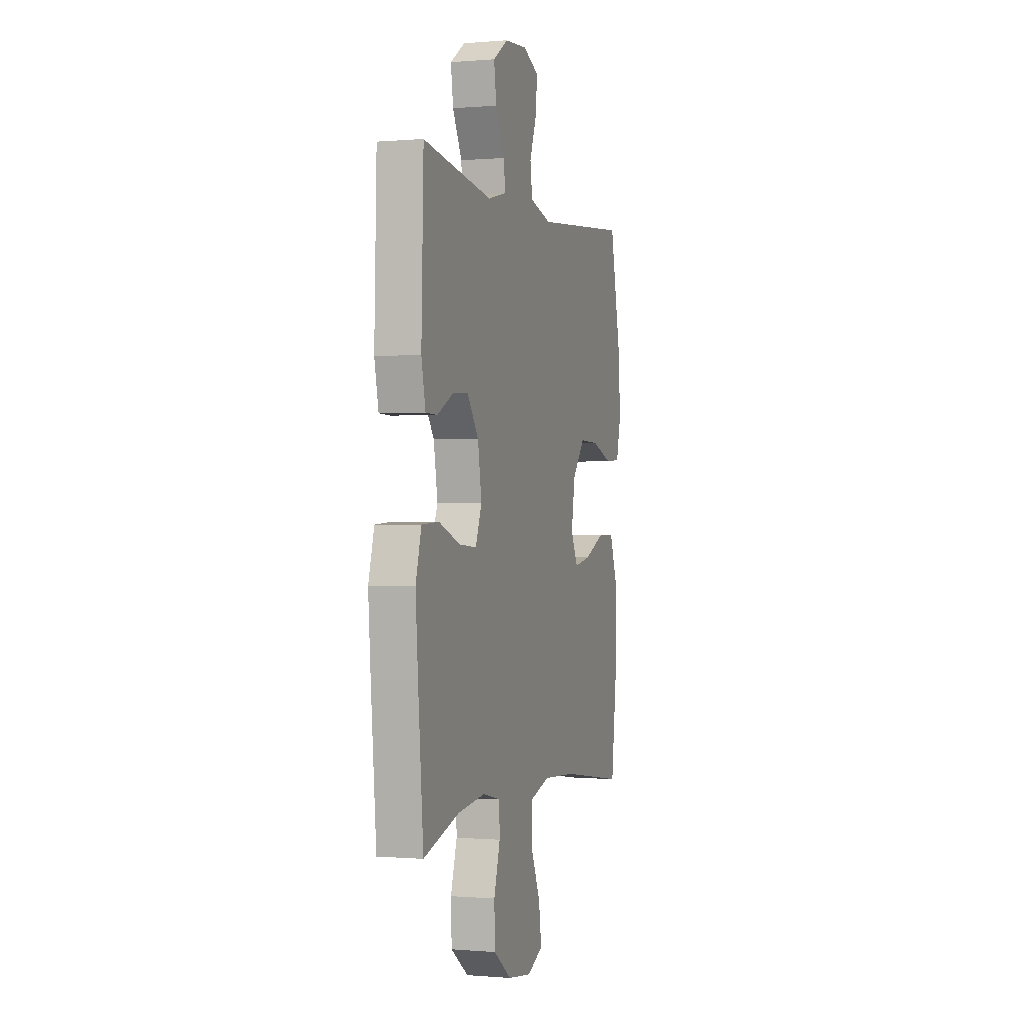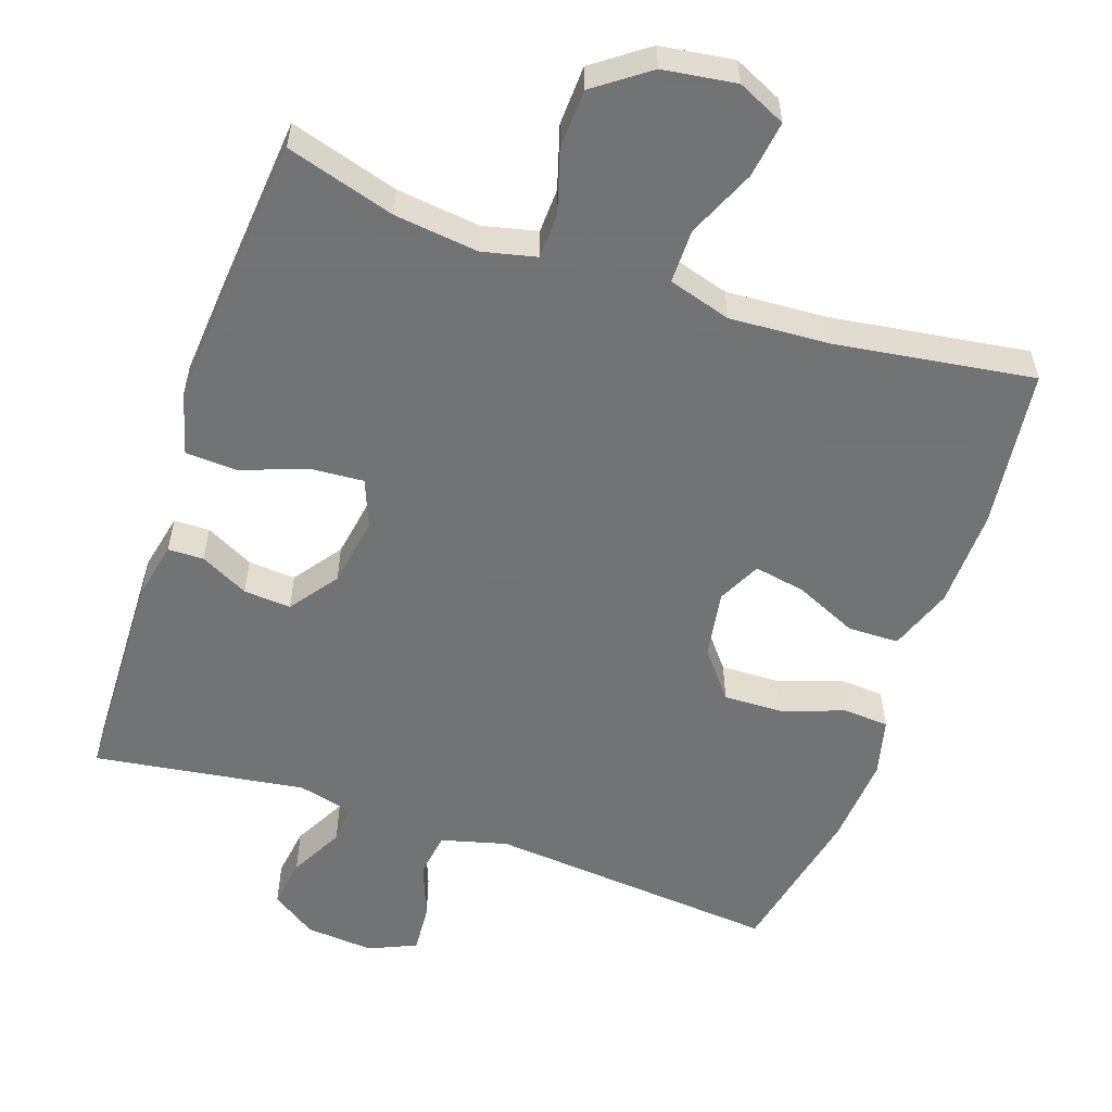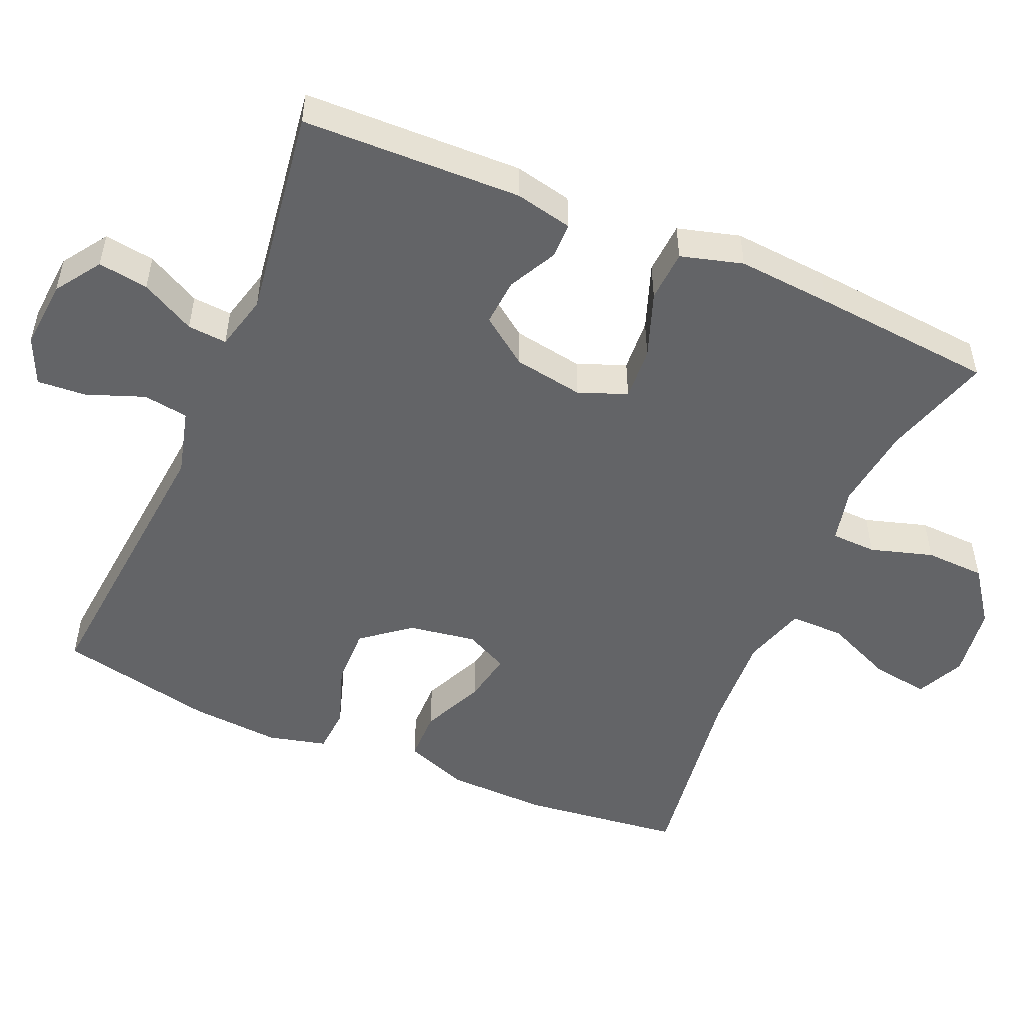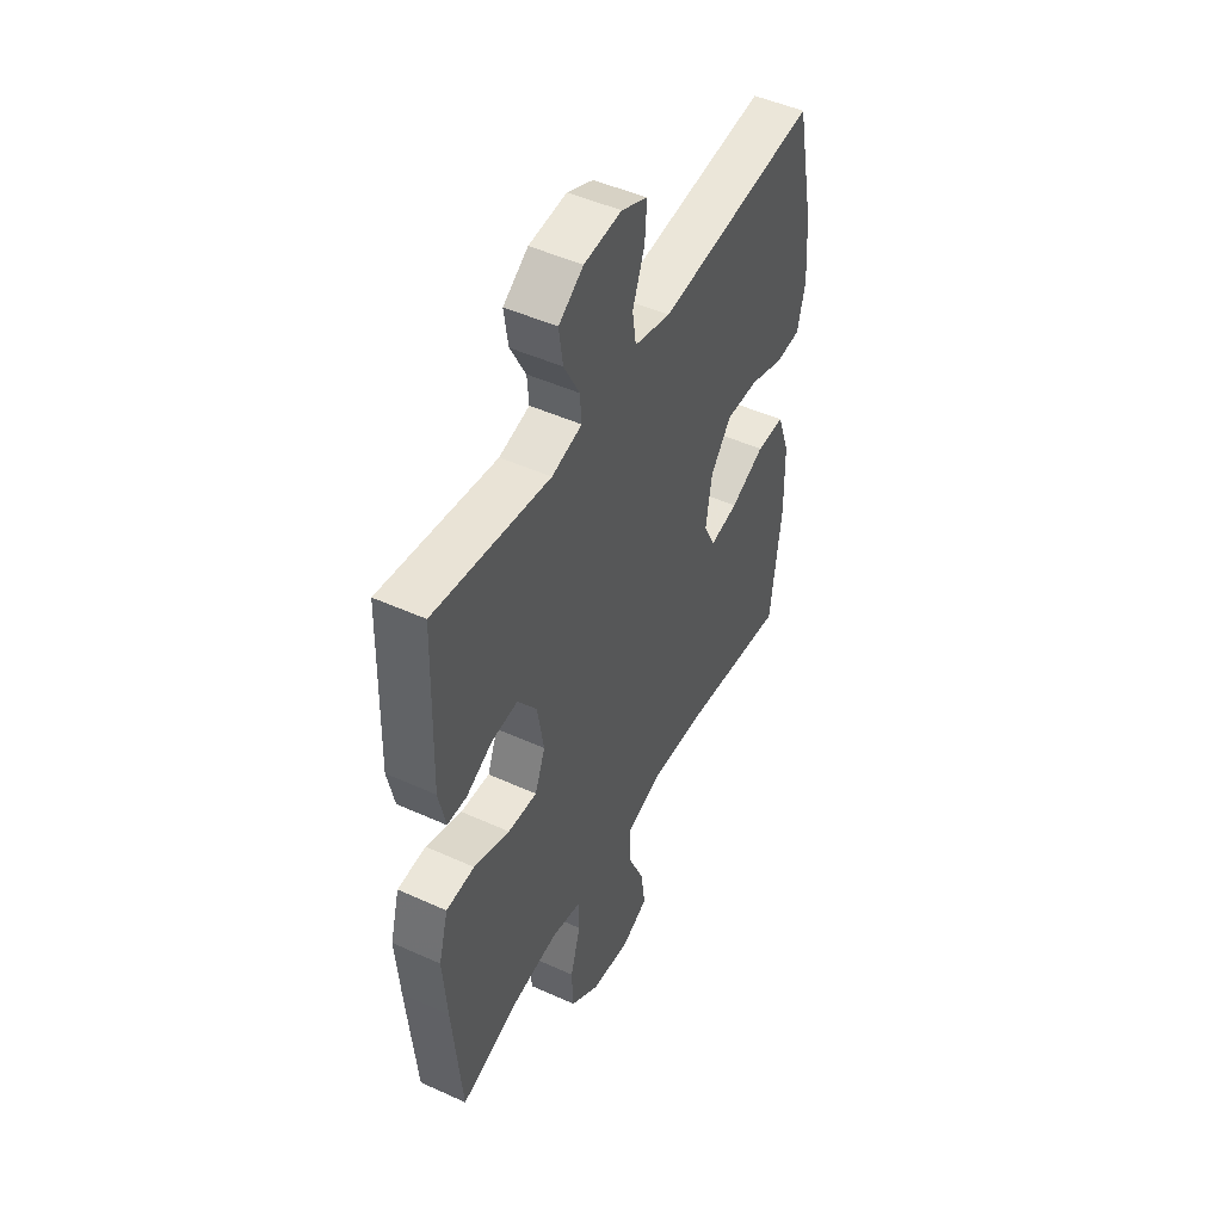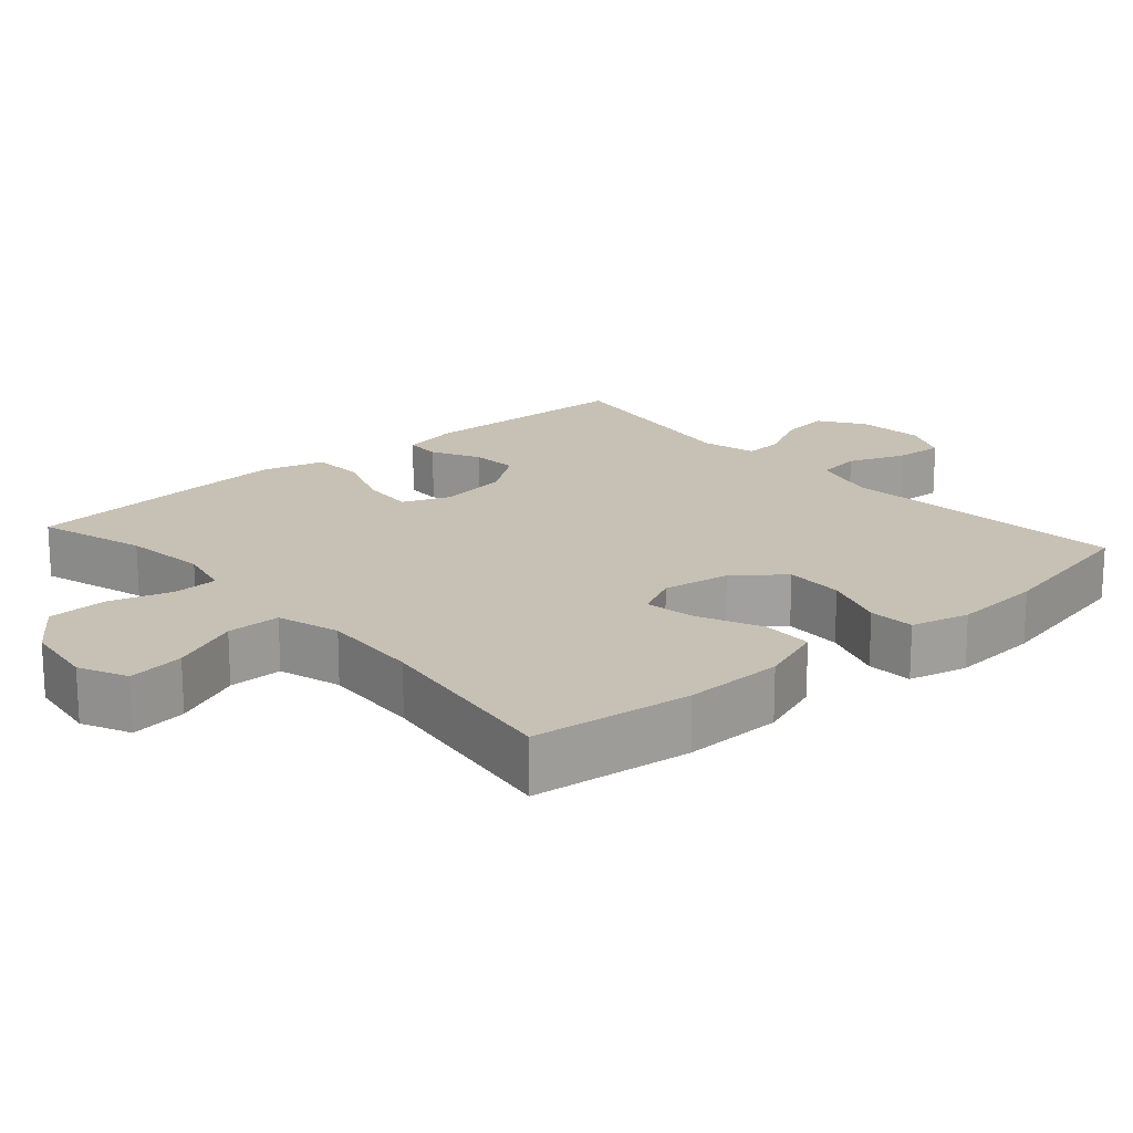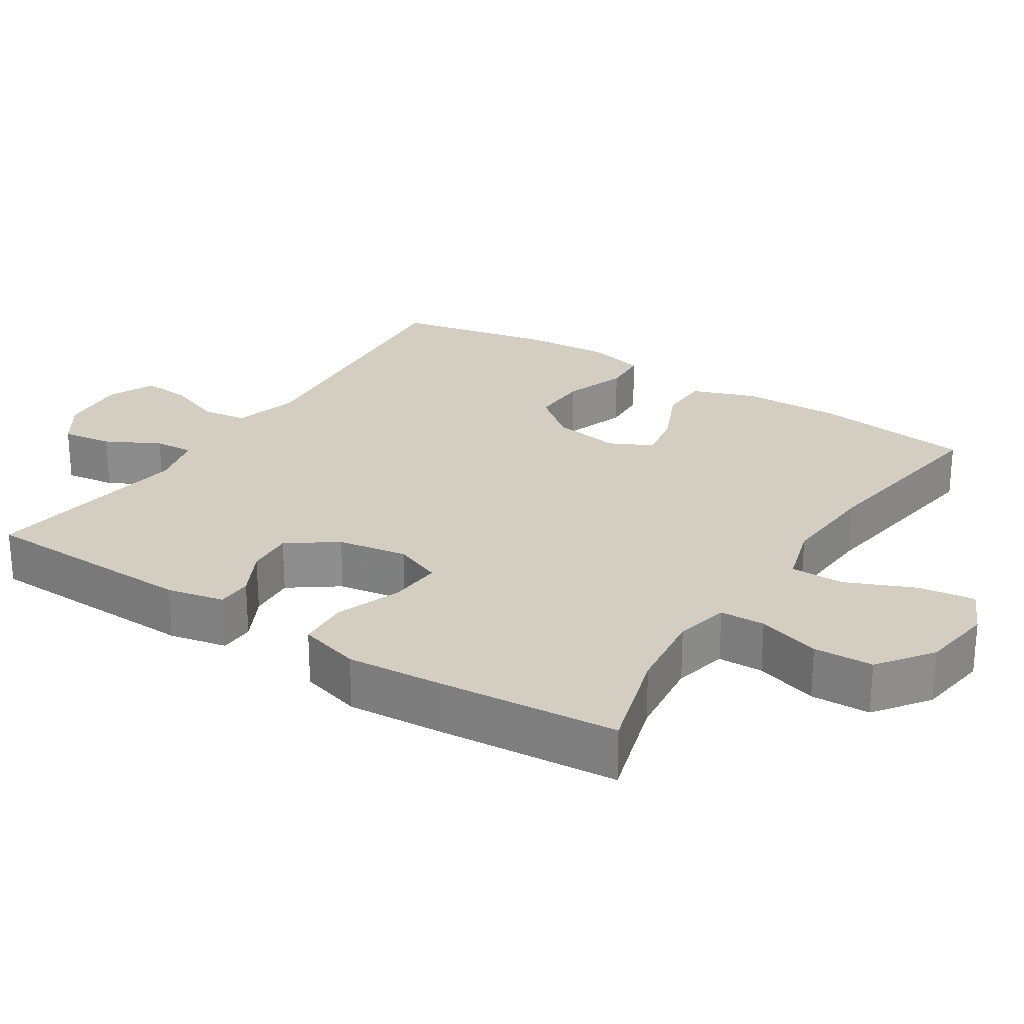
<metadata>
{"format":"obj","ext":"obj","renderer":"f3d","projection":"perspective","resolution":1024,"background":"white","views":[{"elev":-0.3,"azim":107.8,"up":"+Z"},{"elev":-55.7,"azim":161.1,"up":"+Y"},{"elev":-51.2,"azim":66.6,"up":"+Y"},{"elev":48.3,"azim":116.9,"up":"+Z"},{"elev":18.5,"azim":-131.3,"up":"+Y"},{"elev":25.3,"azim":122.9,"up":"+Y"}]}
</metadata>
<code>
v -0.5 0.07 -0.5
v -0.527 0.07 -0.281
v -0.524 0.07 -0.144
v -0.492 0.07 -0.056
v -0.422 0.07 -0.055
v -0.336 0.07 -0.094
v -0.266 0.07 -0.107
v -0.237 0.07 -0.048
v -0.252 0.07 0.045
v -0.304 0.07 0.11
v -0.385 0.07 0.108
v -0.471 0.07 0.078
v -0.534 0.07 0.082
v -0.554 0.07 0.162
v -0.545 0.07 0.285
v -0.5 0.07 0.5
v -0.099 0.07 0.463
v -0.008 0.07 0.487
v 0.001 0.07 0.549
v -0.029 0.07 0.628
v -0.034 0.07 0.695
v 0.031 0.07 0.724
v 0.125 0.07 0.716
v 0.187 0.07 0.674
v 0.177 0.07 0.605
v 0.138 0.07 0.531
v 0.134 0.07 0.477
v 0.21 0.07 0.458
v 0.5 0.07 0.5
v 0.509 0.07 0.199
v 0.492 0.07 0.12
v 0.443 0.07 0.119
v 0.377 0.07 0.153
v 0.312 0.07 0.158
v 0.264 0.07 0.092
v 0.248 0.07 -0.004
v 0.274 0.07 -0.07
v 0.347 0.07 -0.065
v 0.437 0.07 -0.032
v 0.508 0.07 -0.036
v 0.532 0.07 -0.121
v 0.522 0.07 -0.251
v 0.5 0.07 -0.5
v 0.351 0.07 -0.455
v 0.236 0.07 -0.441
v 0.162 0.07 -0.458
v 0.16 0.07 -0.52
v 0.186 0.07 -0.606
v 0.183 0.07 -0.688
v 0.109 0.07 -0.742
v 0.009 0.07 -0.756
v -0.057 0.07 -0.725
v -0.046 0.07 -0.647
v -0.005 0.07 -0.553
v -0.005 0.07 -0.479
v -0.091 0.07 -0.453
v -0.228 0.07 -0.461
v -0.5 0 -0.5
v -0.527 0 -0.281
v -0.524 0 -0.144
v -0.492 0 -0.056
v -0.422 0 -0.055
v -0.336 0 -0.094
v -0.266 0 -0.107
v -0.237 0 -0.048
v -0.252 0 0.045
v -0.304 0 0.11
v -0.385 0 0.108
v -0.471 0 0.078
v -0.534 0 0.082
v -0.554 0 0.162
v -0.545 0 0.285
v -0.5 0 0.5
v -0.099 0 0.463
v -0.008 0 0.487
v 0.001 0 0.549
v -0.029 0 0.628
v -0.034 0 0.695
v 0.031 0 0.724
v 0.125 0 0.716
v 0.187 0 0.674
v 0.177 0 0.605
v 0.138 0 0.531
v 0.134 0 0.477
v 0.21 0 0.458
v 0.5 0 0.5
v 0.509 0 0.199
v 0.492 0 0.12
v 0.443 0 0.119
v 0.377 0 0.153
v 0.312 0 0.158
v 0.264 0 0.092
v 0.248 0 -0.004
v 0.274 0 -0.07
v 0.347 0 -0.065
v 0.437 0 -0.032
v 0.508 0 -0.036
v 0.532 0 -0.121
v 0.522 0 -0.251
v 0.5 0 -0.5
v 0.351 0 -0.455
v 0.236 0 -0.441
v 0.162 0 -0.458
v 0.16 0 -0.52
v 0.186 0 -0.606
v 0.183 0 -0.688
v 0.109 0 -0.742
v 0.009 0 -0.756
v -0.057 0 -0.725
v -0.046 0 -0.647
v -0.005 0 -0.553
v -0.005 0 -0.479
v -0.091 0 -0.453
v -0.228 0 -0.461
f 52 53 54
f 51 52 54
f 50 51 54
f 49 50 54
f 48 49 54
f 47 48 54
f 46 47 54 55
f 45 46 55 56
f 42 43 44
f 41 42 44
f 40 41 44
f 39 40 44
f 38 39 44
f 37 38 44 45
f 36 37 45 56
f 31 32 33
f 30 31 33
f 29 30 33
f 28 29 33
f 27 28 33 34
f 24 25 26
f 23 24 26
f 22 23 26
f 21 22 26
f 20 21 26
f 19 20 26
f 18 19 26 27
f 27 34 35
f 18 27 35
f 17 18 35
f 15 16 17
f 14 15 17
f 13 14 17
f 12 13 17
f 11 12 17
f 4 5 6
f 3 4 6
f 2 3 6
f 1 2 6
f 57 1 6
f 57 6 7
f 56 57 7 8
f 36 56 8 9
f 35 36 9 10
f 17 35 10
f 10 11 17
f 111 110 109
f 111 109 108
f 111 108 107
f 111 107 106
f 111 106 105
f 111 105 104
f 112 111 104 103
f 113 112 103 102
f 101 100 99
f 101 99 98
f 101 98 97
f 101 97 96
f 101 96 95
f 102 101 95 94
f 113 102 94 93
f 90 89 88
f 90 88 87
f 90 87 86
f 90 86 85
f 91 90 85 84
f 83 82 81
f 83 81 80
f 83 80 79
f 83 79 78
f 83 78 77
f 83 77 76
f 84 83 76 75
f 92 91 84
f 92 84 75
f 92 75 74
f 74 73 72
f 74 72 71
f 74 71 70
f 74 70 69
f 74 69 68
f 63 62 61
f 63 61 60
f 63 60 59
f 63 59 58
f 63 58 114
f 64 63 114
f 65 64 114 113
f 66 65 113 93
f 67 66 93 92
f 67 92 74
f 74 68 67
f 1 58 59 2
f 2 59 60 3
f 3 60 61 4
f 4 61 62 5
f 5 62 63 6
f 6 63 64 7
f 7 64 65 8
f 8 65 66 9
f 9 66 67 10
f 10 67 68 11
f 11 68 69 12
f 12 69 70 13
f 13 70 71 14
f 14 71 72 15
f 15 72 73 16
f 16 73 74 17
f 17 74 75 18
f 18 75 76 19
f 19 76 77 20
f 20 77 78 21
f 21 78 79 22
f 22 79 80 23
f 23 80 81 24
f 24 81 82 25
f 25 82 83 26
f 26 83 84 27
f 27 84 85 28
f 28 85 86 29
f 29 86 87 30
f 30 87 88 31
f 31 88 89 32
f 32 89 90 33
f 33 90 91 34
f 34 91 92 35
f 35 92 93 36
f 36 93 94 37
f 37 94 95 38
f 38 95 96 39
f 39 96 97 40
f 40 97 98 41
f 41 98 99 42
f 42 99 100 43
f 43 100 101 44
f 44 101 102 45
f 45 102 103 46
f 46 103 104 47
f 47 104 105 48
f 48 105 106 49
f 49 106 107 50
f 50 107 108 51
f 51 108 109 52
f 52 109 110 53
f 53 110 111 54
f 54 111 112 55
f 55 112 113 56
f 56 113 114 57
f 57 114 58 1

</code>
